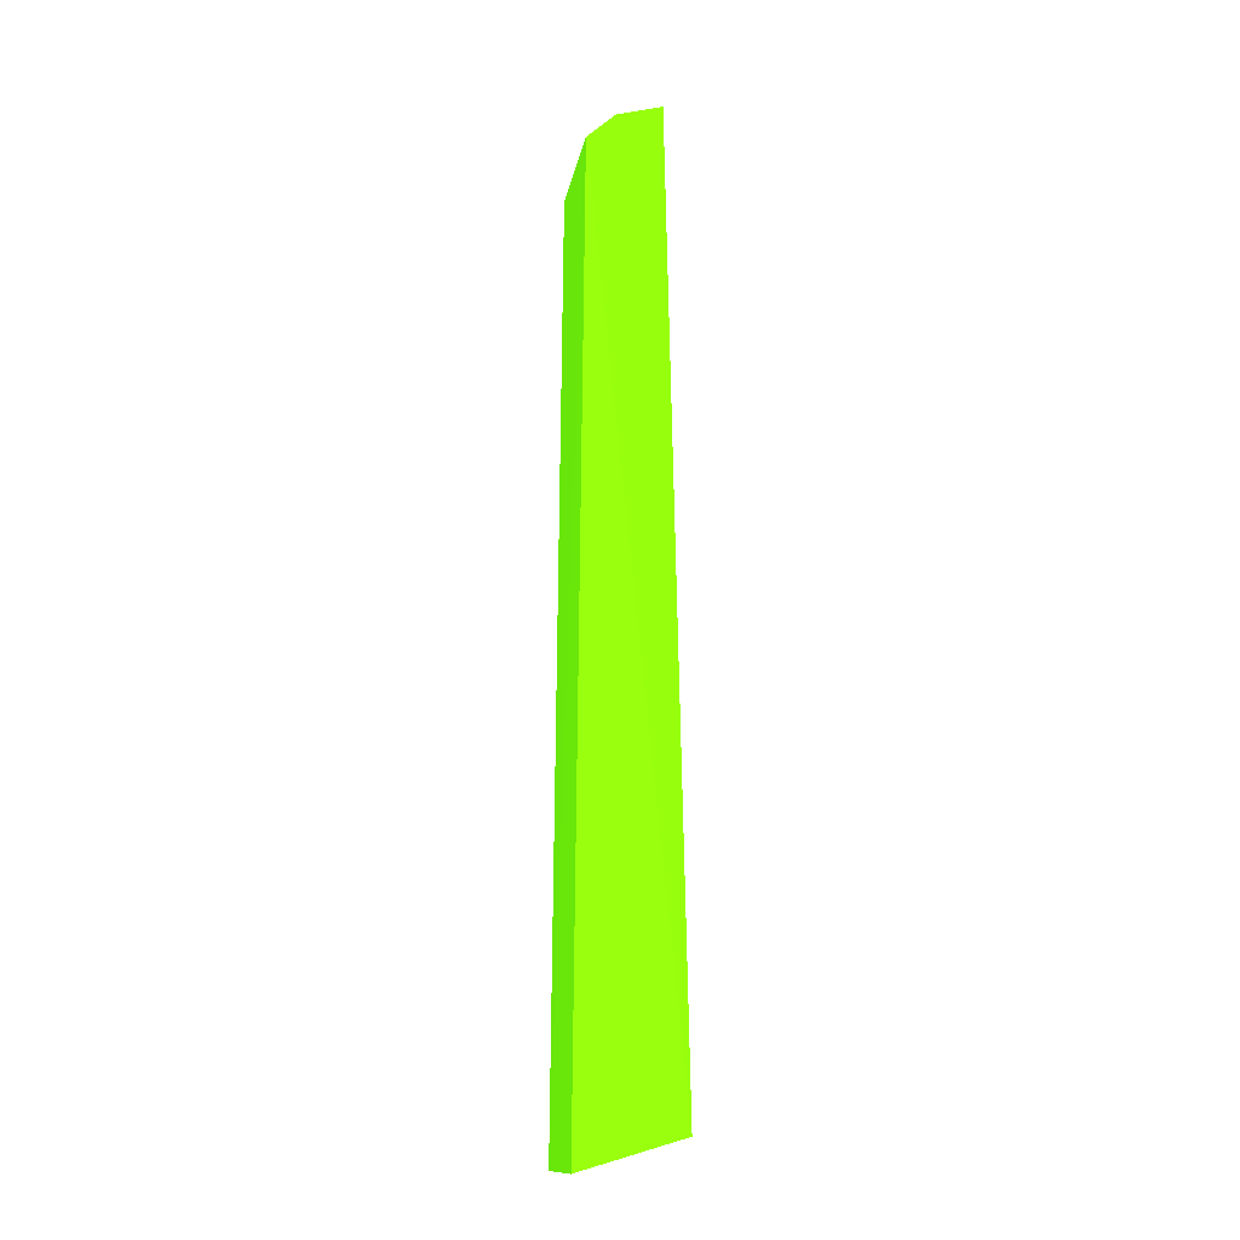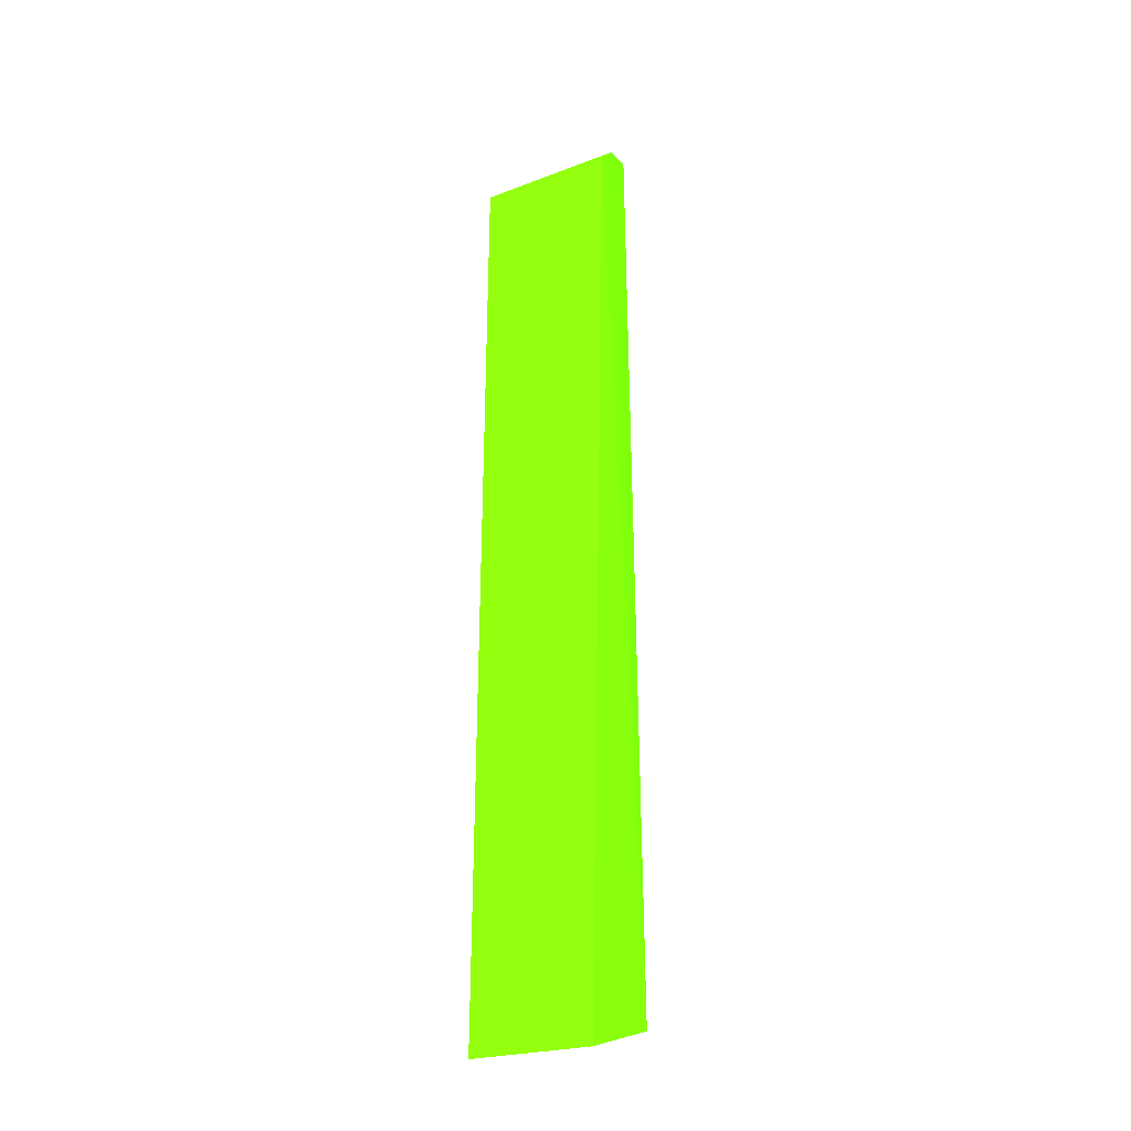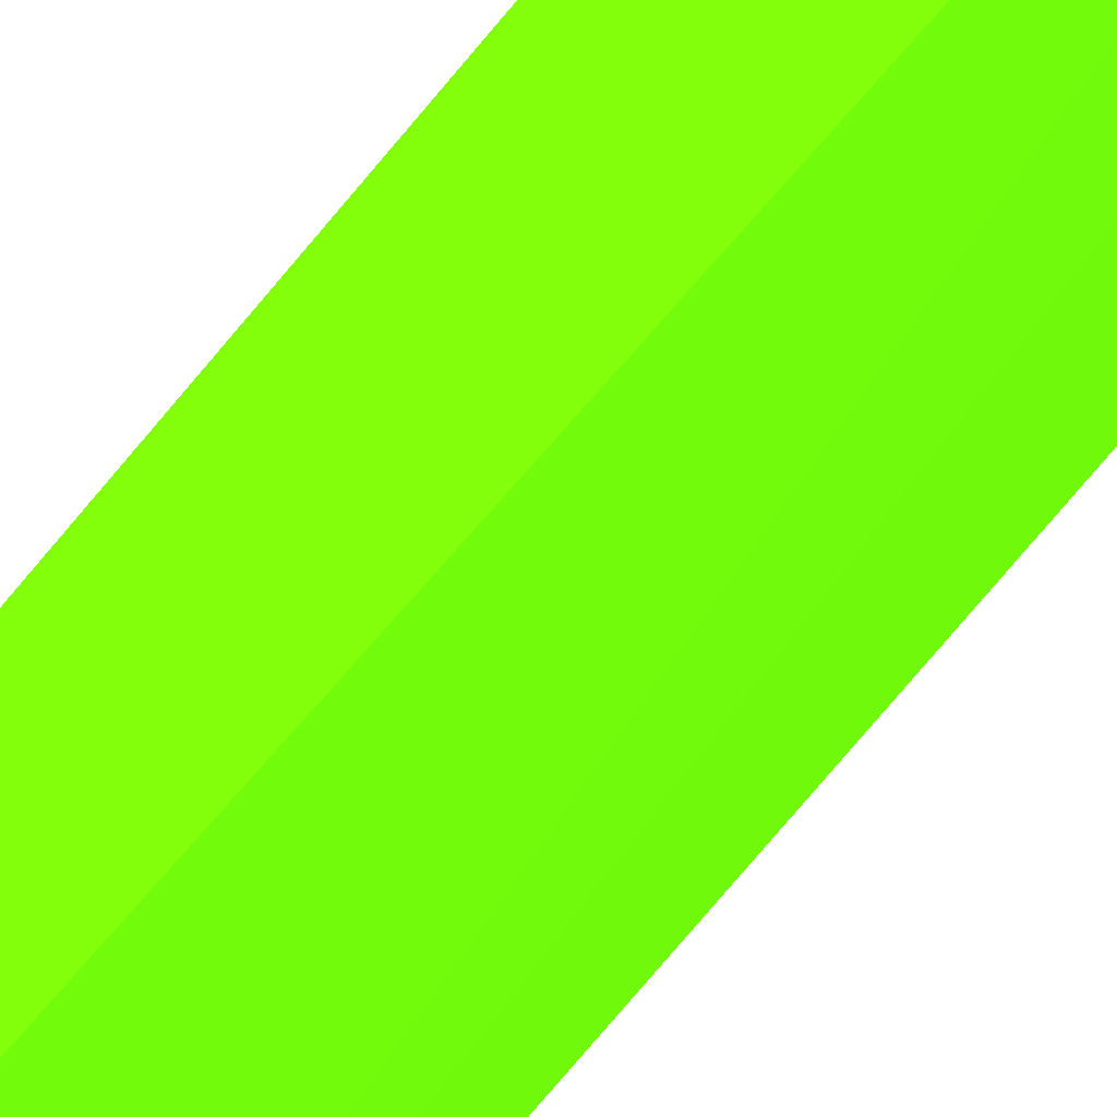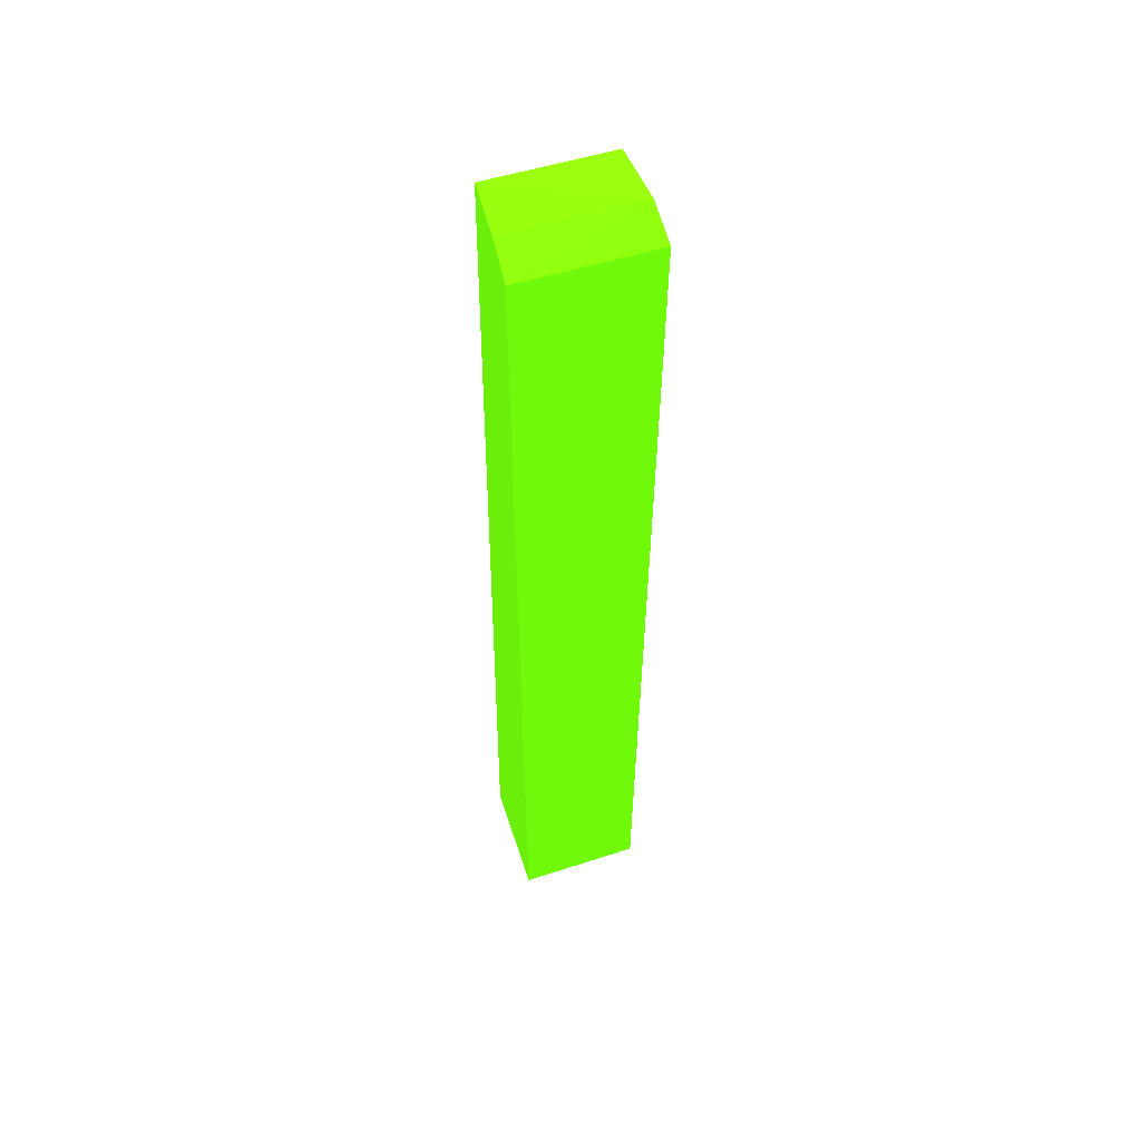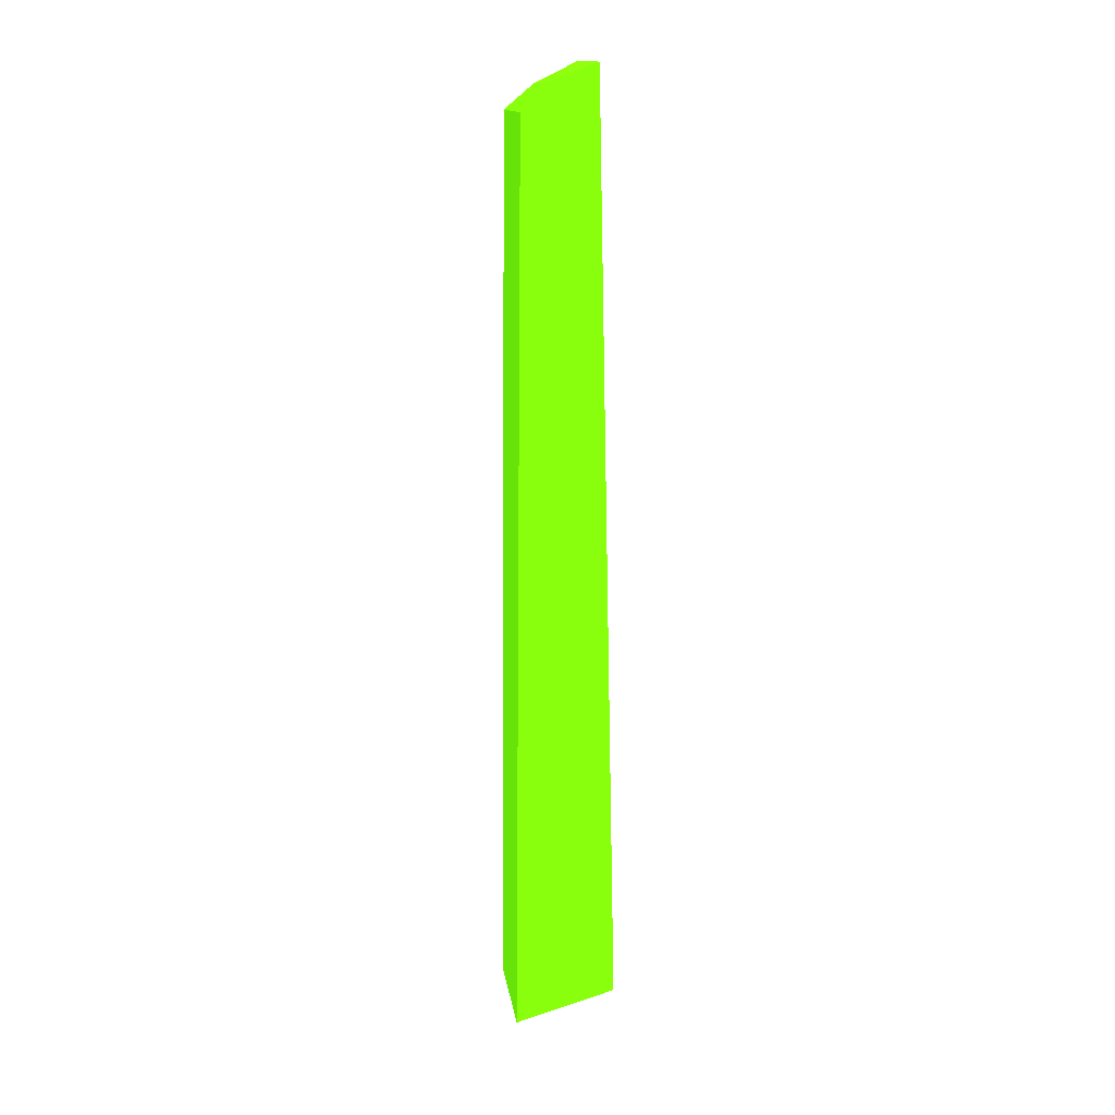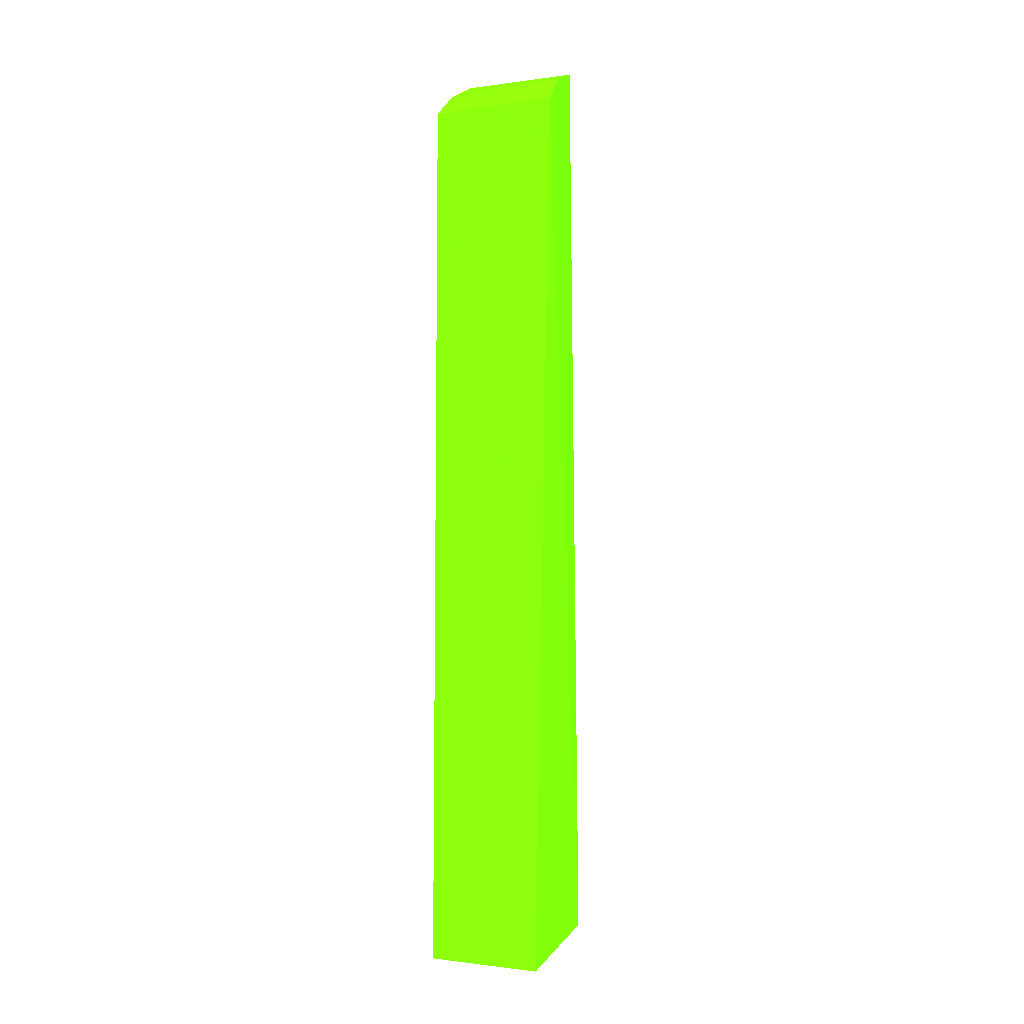
<metadata>
{"format":"obj","ext":"obj","renderer":"f3d","projection":"perspective","resolution":1024,"background":"white","views":[{"elev":-13.6,"azim":169.7,"up":"+Y"},{"elev":-24.5,"azim":119.5,"up":"+Y"},{"elev":-47.9,"azim":146.9,"up":"+Z"},{"elev":51.3,"azim":70.4,"up":"+Y"},{"elev":14.7,"azim":171.7,"up":"+Y"},{"elev":-1.4,"azim":118.4,"up":"+Y"}]}
</metadata>
<code>
v 3.36 17.77 2.889 0.3255 0.7137 0.03137
v 3.49 2.798 2.889 0.3255 0.7137 0.03137
v 3.383 17.78 0.6277 0.3255 0.7137 0.03137
v 2.158 18.51 0.8564 0.3255 0.7137 0.03137
v 1.832 3.281 2.889 0.3255 0.7137 0.03137
v 2.919 18.23 0.7024 0.3255 0.7137 0.03137
v 2.167 18.52 2.889 0.3255 0.7137 0.03137
v 1.832 3.281 0.8547 0.3255 0.7137 0.03137
v 2.875 18.18 2.889 0.3255 0.7137 0.03137
v 3.49 2.798 0.8547 0.3255 0.7137 0.03137
f 1 2 3
f 5 2 1
f 6 1 3
f 7 5 1
f 7 4 5
f 7 6 4
f 8 2 5
f 8 5 4
f 8 6 3
f 8 4 6
f 9 7 1
f 9 1 6
f 9 6 7
f 10 8 3
f 10 3 2
f 10 2 8

</code>
